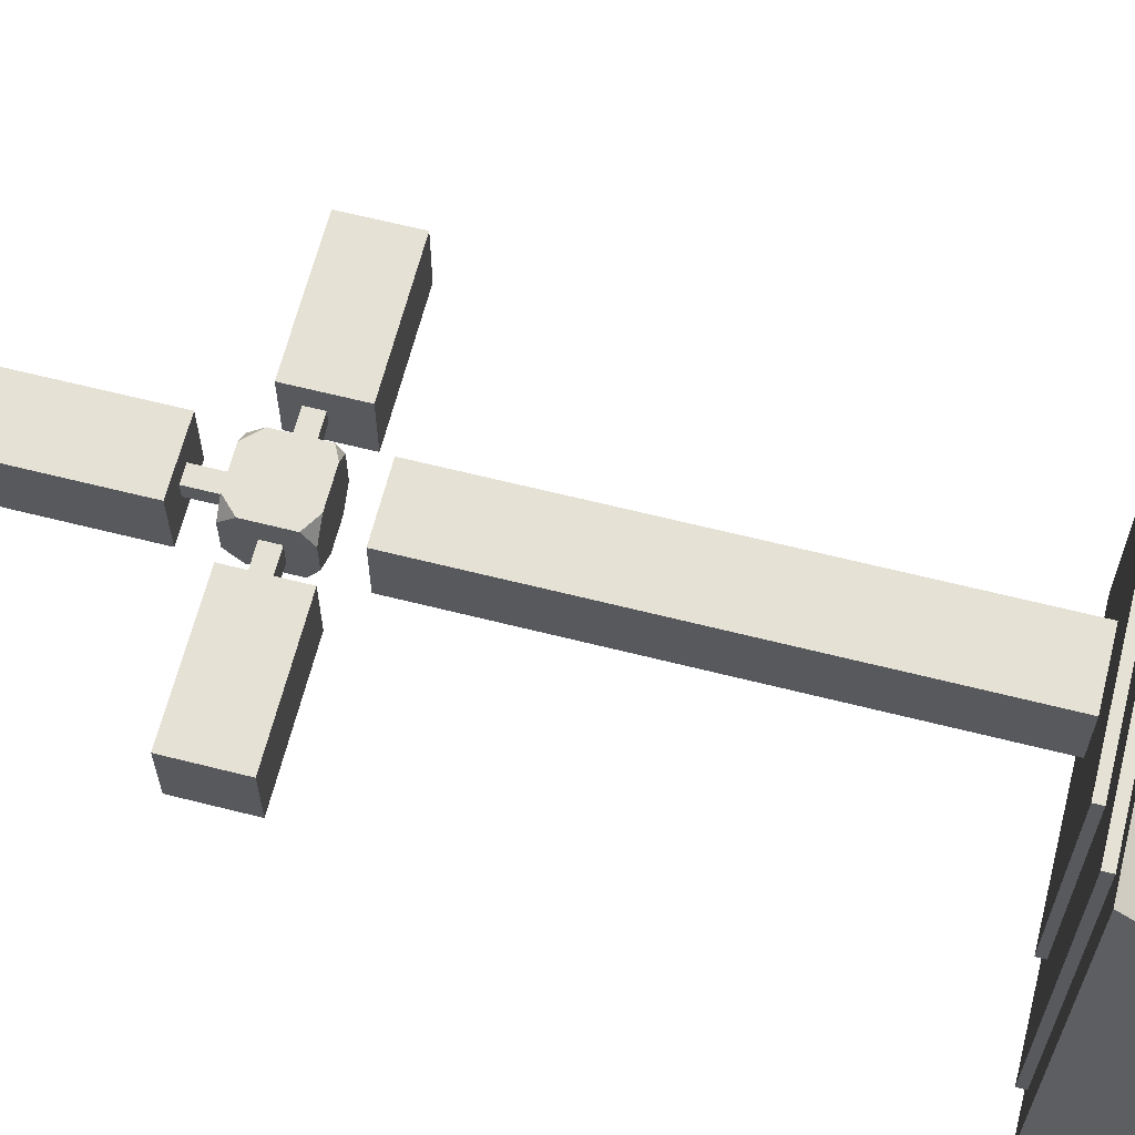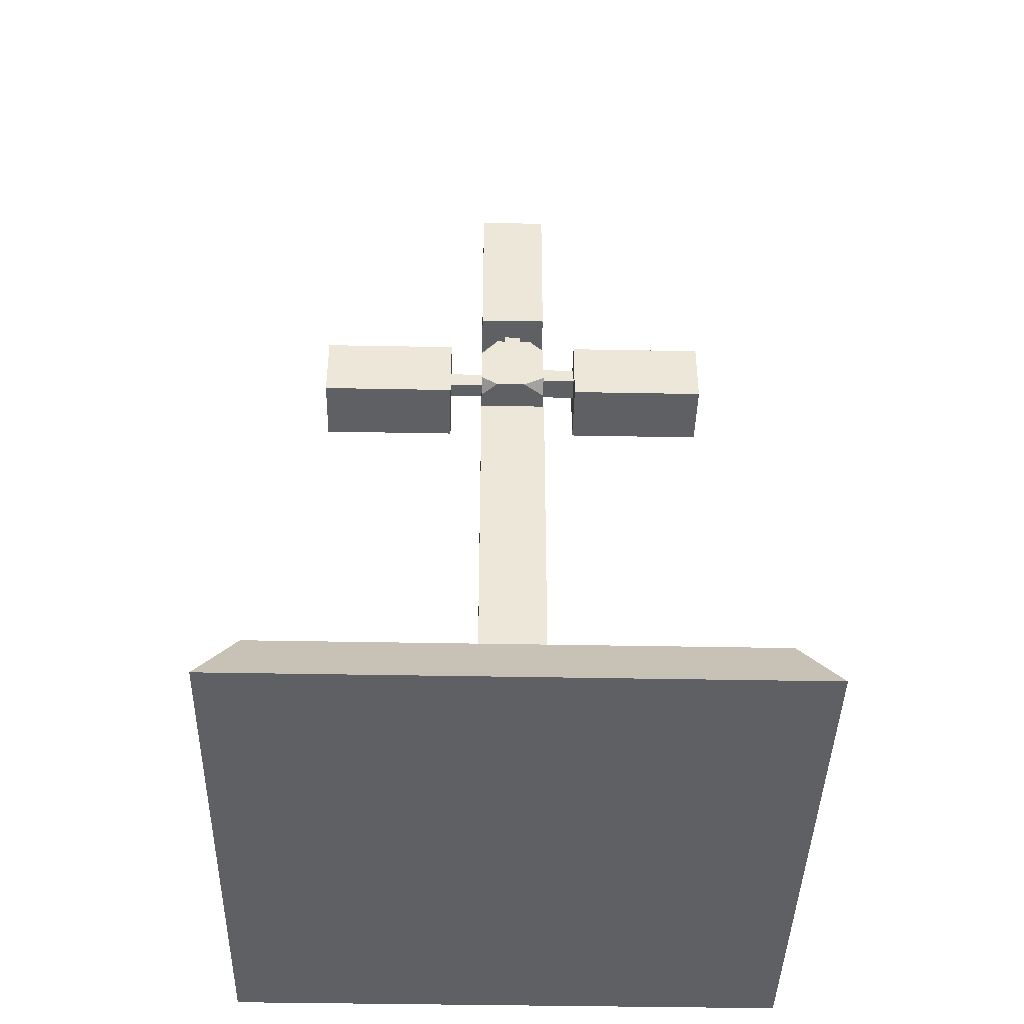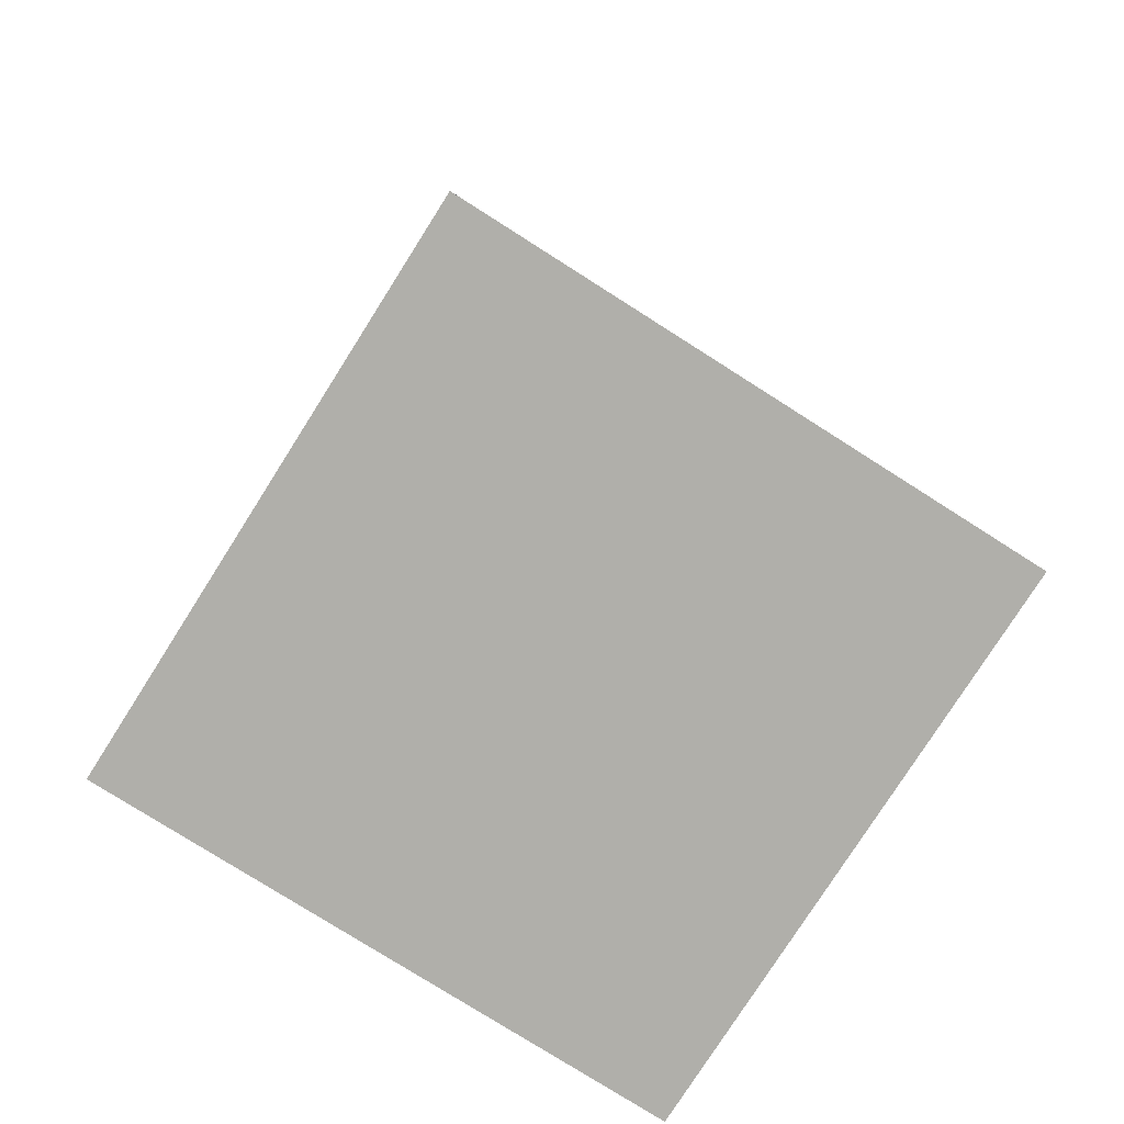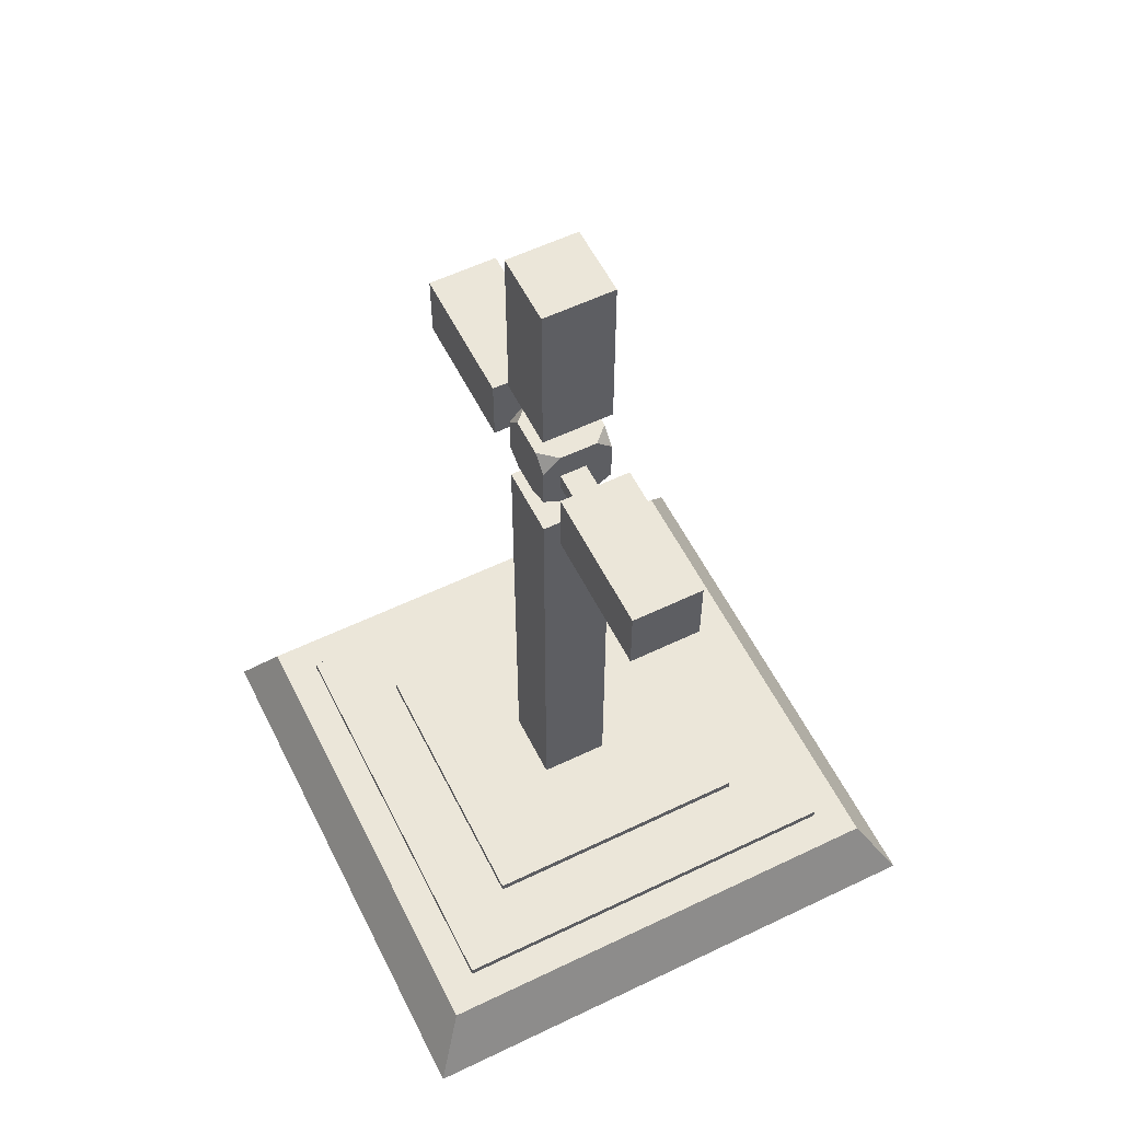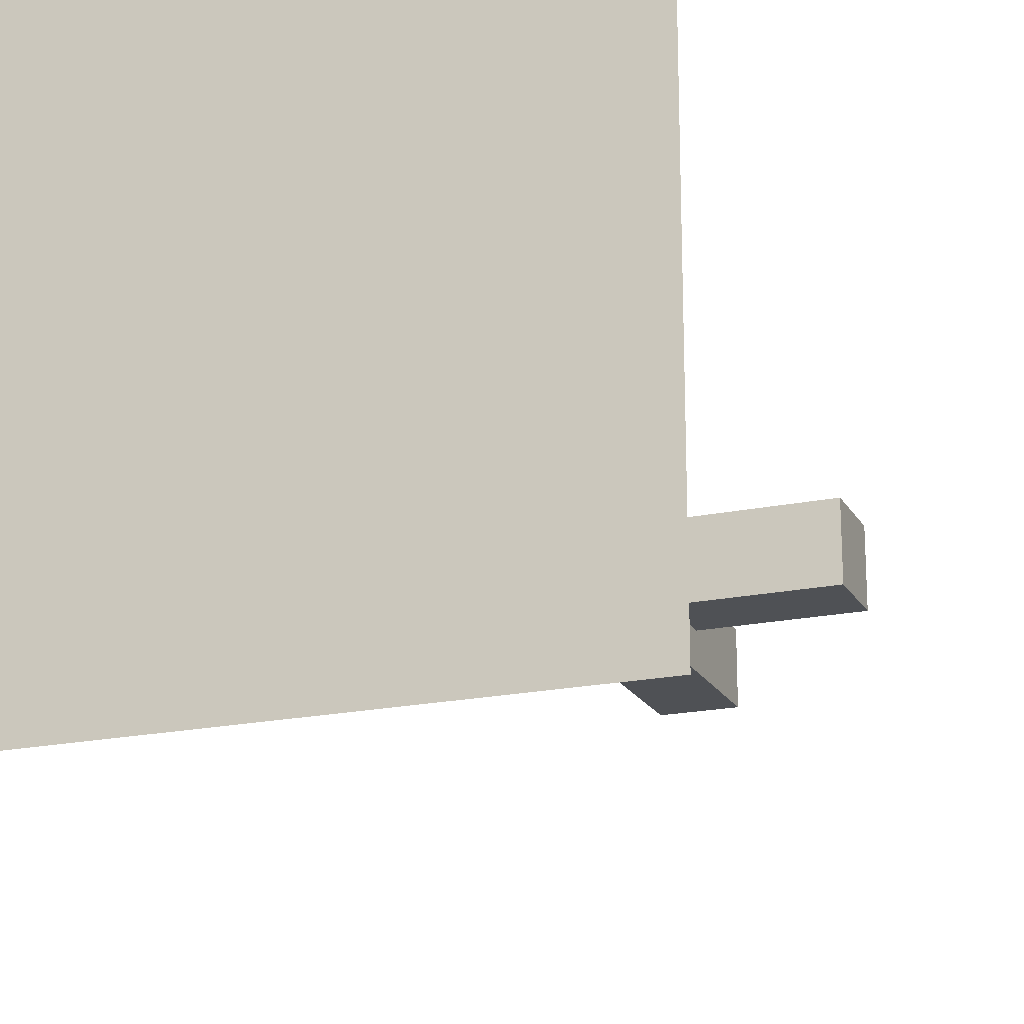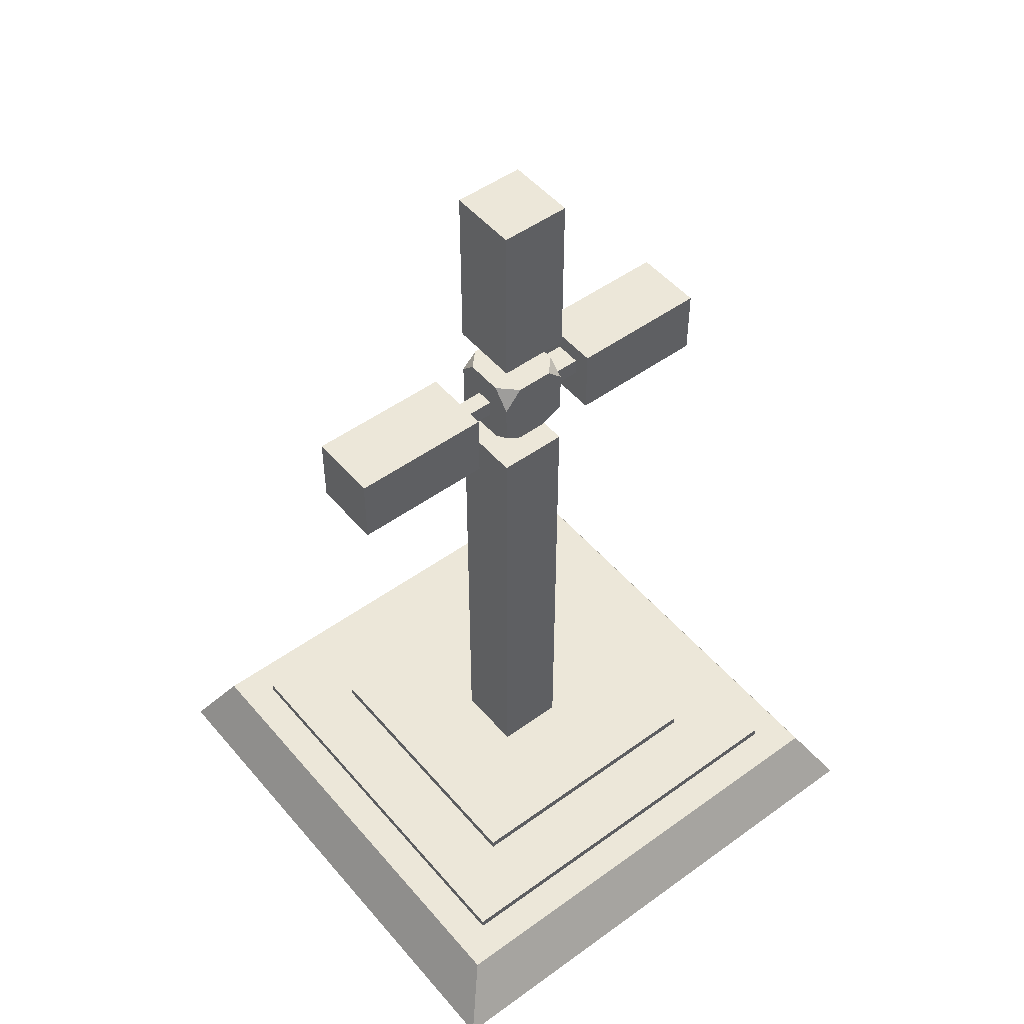
<metadata>
{"format":"obj","ext":"obj","renderer":"f3d","projection":"perspective","resolution":1024,"background":"white","views":[{"elev":64.3,"azim":-75.7,"up":"+Z"},{"elev":-42.2,"azim":178.7,"up":"+Y"},{"elev":-78.0,"azim":57.6,"up":"+Y"},{"elev":57.5,"azim":-116.5,"up":"+Y"},{"elev":-19.7,"azim":21.4,"up":"+Z"},{"elev":49.8,"azim":141.4,"up":"+Y"}]}
</metadata>
<code>
v -64 -16 -64
v -64 -16 64
v -56 -1.5 56
v -56 -1.5 -56
v 56 -1.5 56
v 64 -16 64
v 64 -16 -64
v 56 -1.5 -56
v -48 -1.5 -48
v -48 -1.5 48
v -48 0.5 48
v -48 0.5 -48
v 48 0.5 48
v 48 -1.5 48
v 48 -1.5 -48
v 48 0.5 -48
v -32 0.5 -32
v -32 0.5 32
v -32 2.5 32
v -32 2.5 -32
v 32 2.5 32
v 32 0.5 32
v 32 0.5 -32
v 32 2.5 -32
v -8 2.5 -8
v -8 2.5 8
v -8 114.5 8
v -8 114.5 -8
v 8 114.5 8
v 8 2.5 8
v 8 2.5 -8
v 8 114.5 -8
v -48 120 -8
v -48 120 8
v -48 136 8
v -48 136 -8
v -16 136 8
v -16 120 8
v -16 120 -8
v -16 136 -8
v 16 120 -8
v 16 120 8
v 16 136 8
v 16 136 -8
v 48 136 8
v 48 120 8
v 48 120 -8
v 48 136 -8
v -8 146.5 -8
v -8 146.5 8
v -8 186.5 8
v -8 186.5 -8
v 8 186.5 8
v 8 146.5 8
v 8 146.5 -8
v 8 186.5 -8
v -8 125 -8
v -8 122.5 -4
v -8 122.5 4
v -8 125 8
v -8 135 8
v -8 138.5 4.5
v -8 138.5 -4
v -8 135 -8
v -4.5 138.5 -8
v -4.5 138.5 8
v -4 122.5 8
v -3 122.5 -8
v 8 135 8
v 4.5 138.5 8
v 5 122.5 8
v 8 124 8
v 8 122.5 5
v 4 122.5 -8
v 8 122.5 -4
v 8 138.5 -4
v 4 138.5 -8
v 8 138.5 4.5
v 8 125 -8
v 8 133.8 -8
v -18 128 -4
v -18 128 2
v -18 132 2
v -18 132 -4
v -8 132 2
v -8 128 2
v -8 128 -4
v -8 132 -4
v -2 138.5 -2
v -2 138.5 2
v -2 148.5 2
v -2 148.5 -2
v 2 148.5 2
v 2 138.5 2
v 2 138.5 -2
v 2 148.5 -2
v 8 128 -2
v 8 128 2
v 8 132 2
v 8 132 -2
v 20 132 2
v 20 128 2
v 20 128 -2
v 20 132 -2
o entity0_brush0
f 1 2 3 4
f 5 3 2 6
f 6 2 1 7
f 8 4 3 5
f 7 1 4 8
f 8 5 6 7
o entity0_brush1
f 9 10 11 12
f 13 11 10 14
f 14 10 9 15
f 16 12 11 13
f 15 9 12 16
f 16 13 14 15
o entity0_brush2
f 17 18 19 20
f 21 19 18 22
f 22 18 17 23
f 24 20 19 21
f 23 17 20 24
f 24 21 22 23
o entity0_brush3
f 25 26 27 28
f 29 27 26 30
f 30 26 25 31
f 32 28 27 29
f 31 25 28 32
f 32 29 30 31
o entity0_brush4
f 33 34 35 36
f 37 35 34 38
f 38 34 33 39
f 40 36 35 37
f 39 33 36 40
f 40 37 38 39
o entity0_brush5
f 41 42 43 44
f 45 43 42 46
f 46 42 41 47
f 48 44 43 45
f 47 41 44 48
f 48 45 46 47
o entity0_brush6
f 49 50 51 52
f 53 51 50 54
f 54 50 49 55
f 56 52 51 53
f 55 49 52 56
f 56 53 54 55
o entity0_brush7
f 57 58 59 60 61 62 63 64
f 64 63 65
f 62 61 66
f 67 60 59
f 68 58 57
f 69 70 66 61 60 67 71 72
f 73 71 67 59 58 68 74 75
f 76 77 65 63 62 66 70 78
f 79 74 68 57 64 65 77 80
f 72 71 73
f 75 74 79
f 78 70 69
f 80 77 76
f 69 72 73 75 79 80 76 78
o entity0_brush8
f 81 82 83 84
f 85 83 82 86
f 86 82 81 87
f 88 84 83 85
f 87 81 84 88
f 88 85 86 87
o entity0_brush9
f 89 90 91 92
f 93 91 90 94
f 94 90 89 95
f 96 92 91 93
f 95 89 92 96
f 96 93 94 95
o entity0_brush10
f 97 98 99 100
f 101 99 98 102
f 102 98 97 103
f 104 100 99 101
f 103 97 100 104
f 104 101 102 103

</code>
